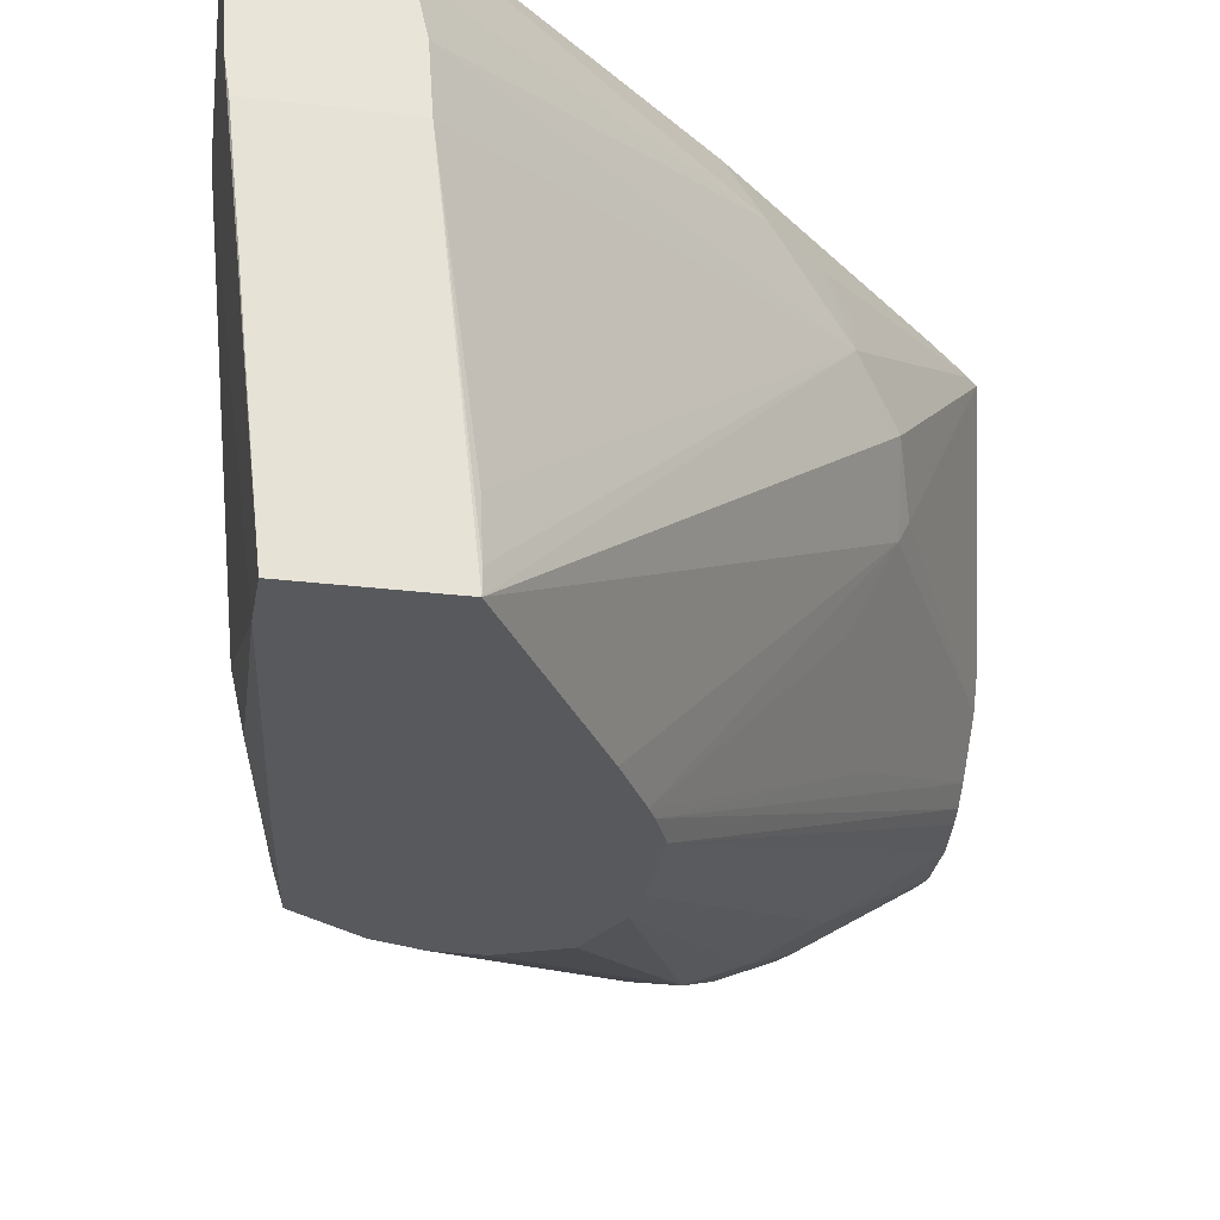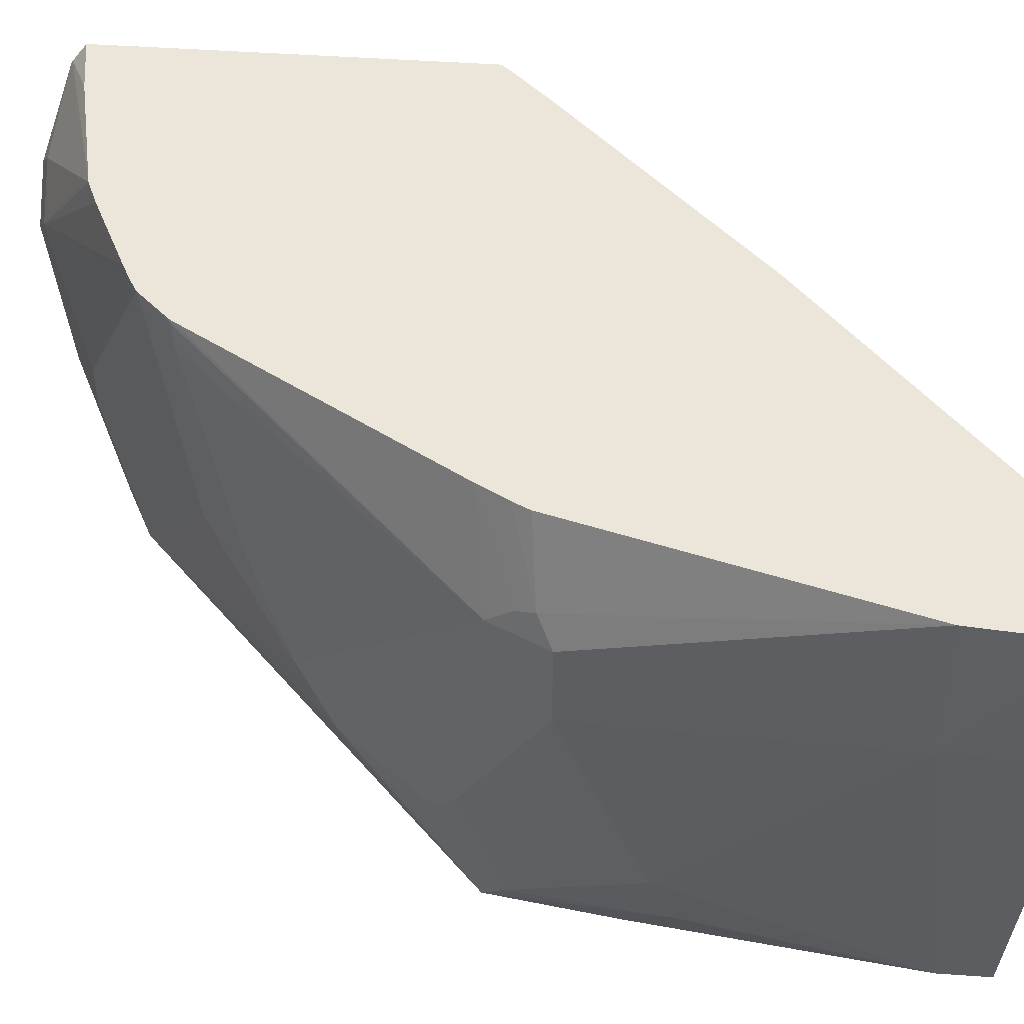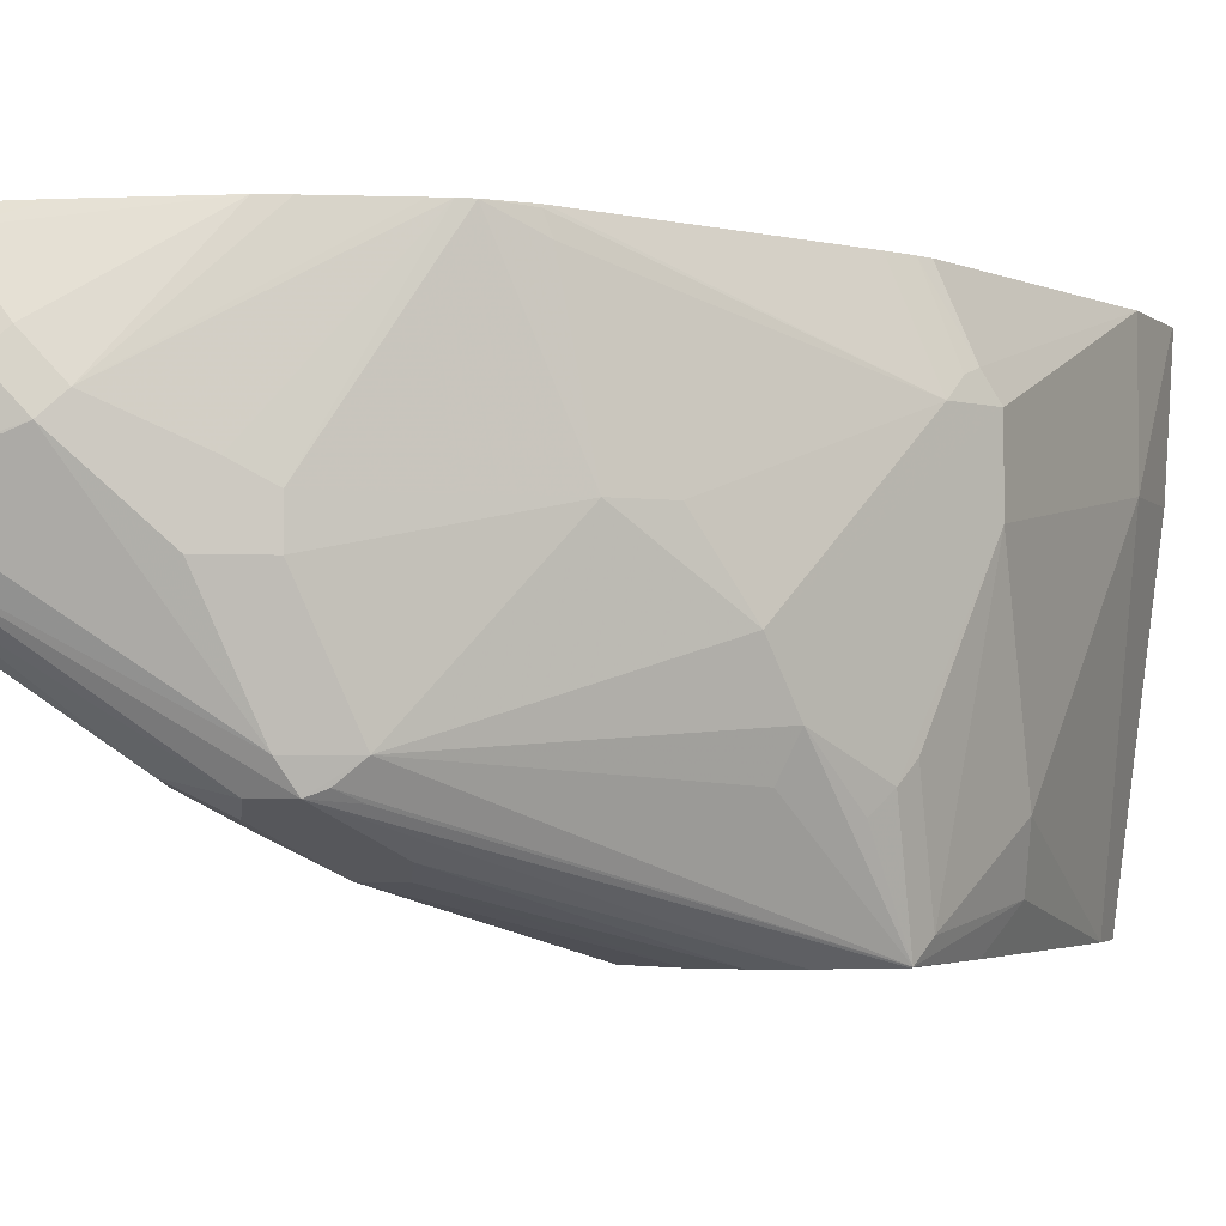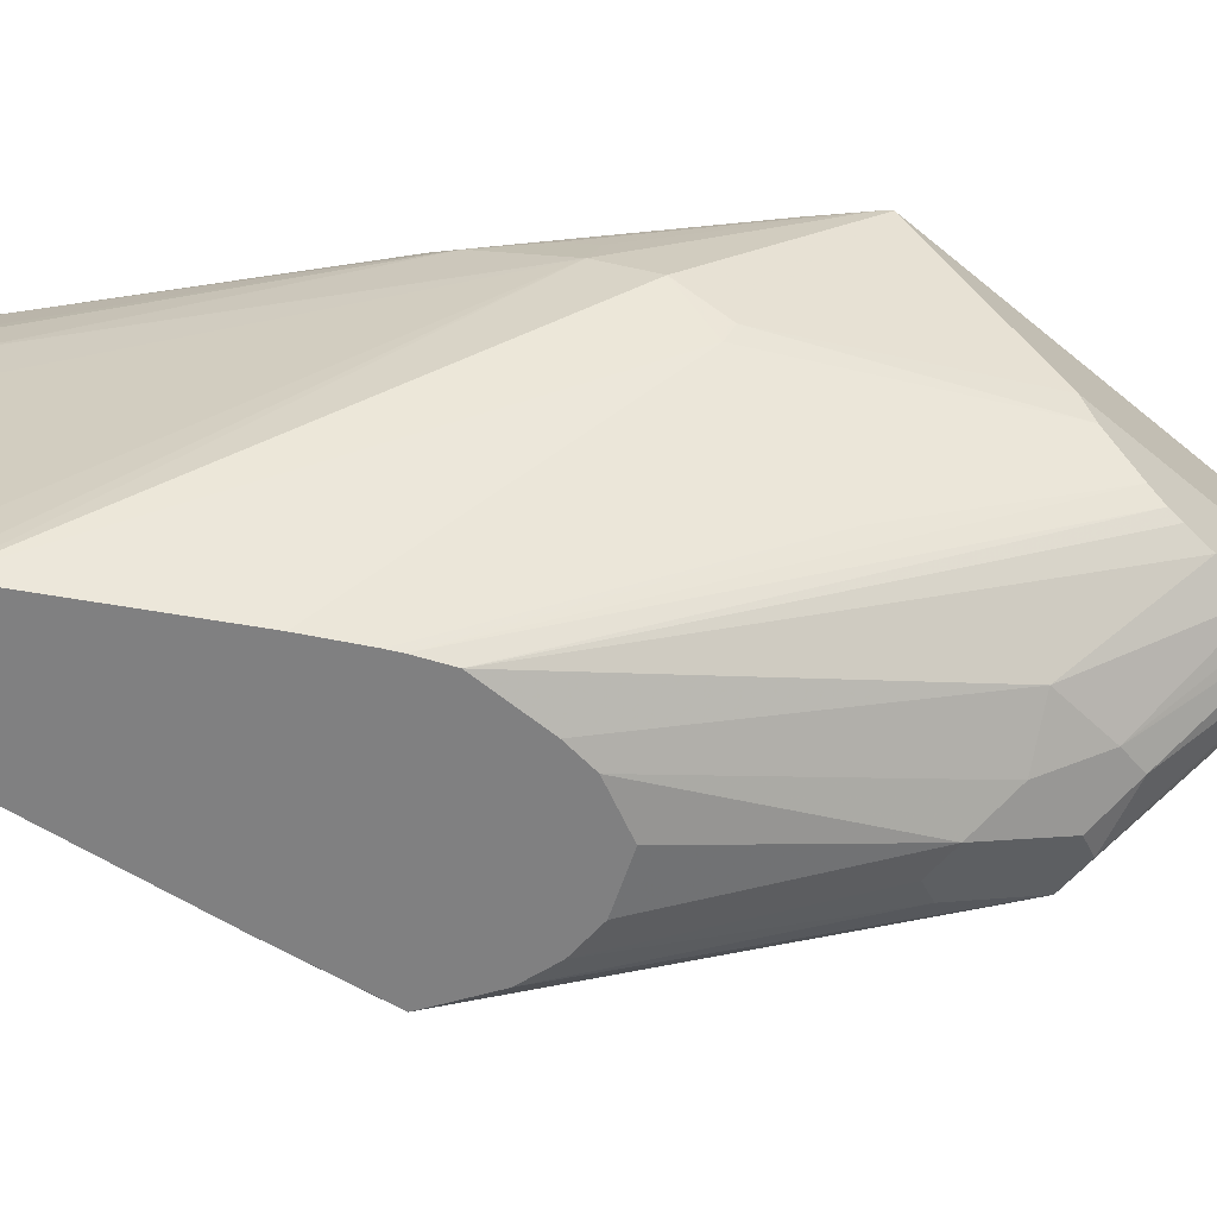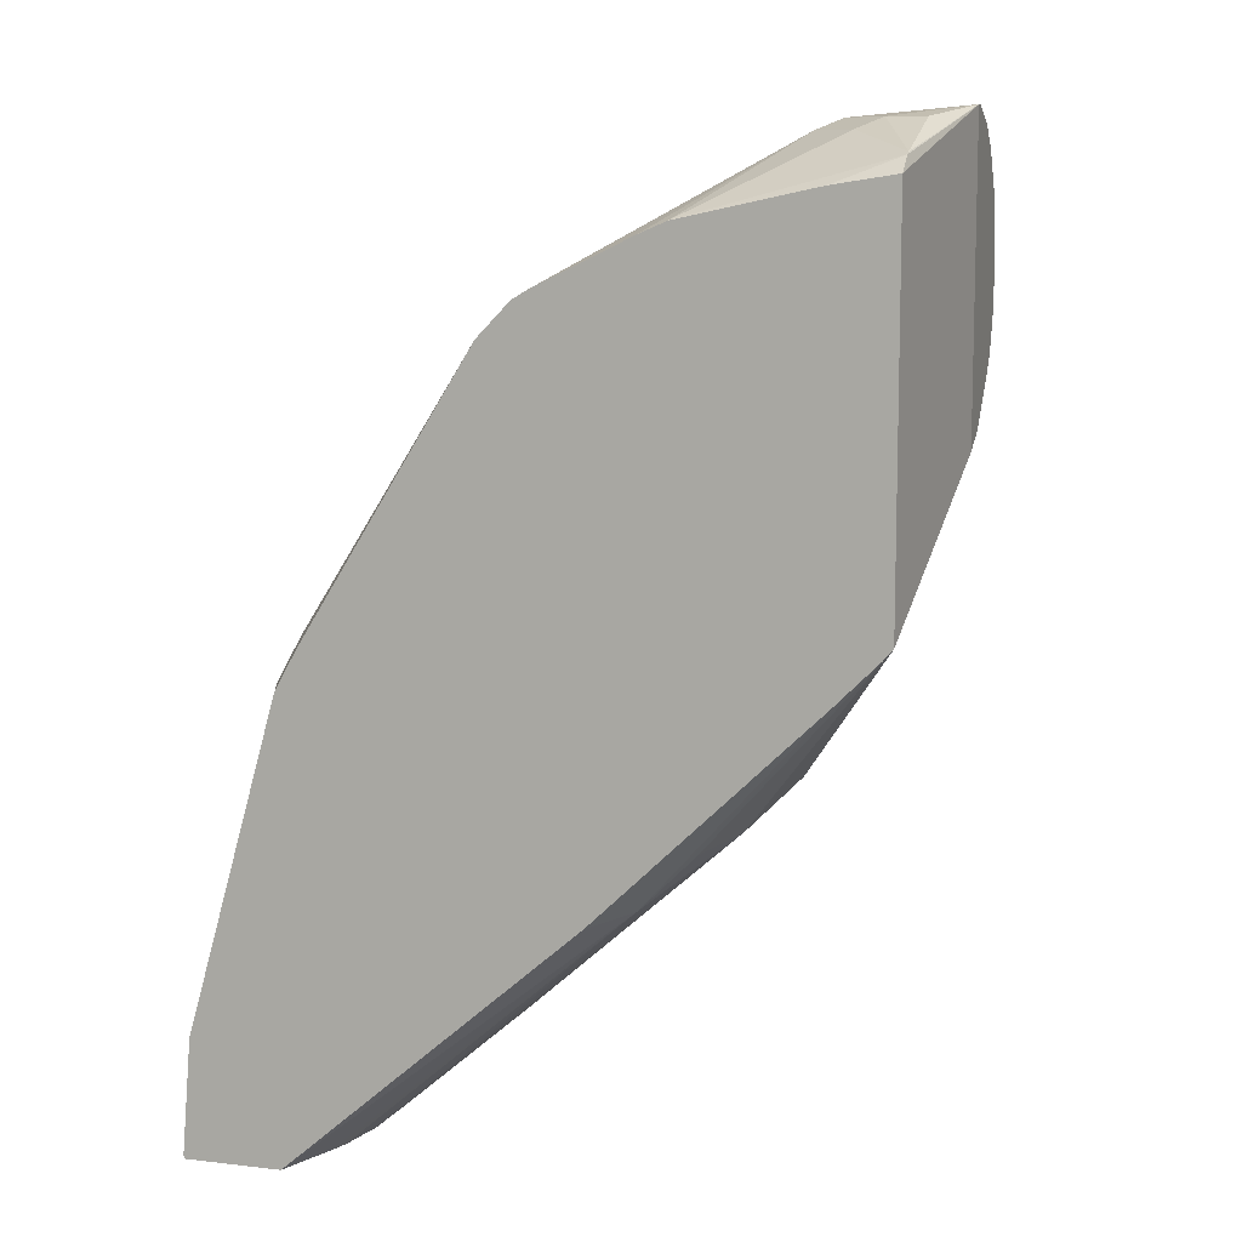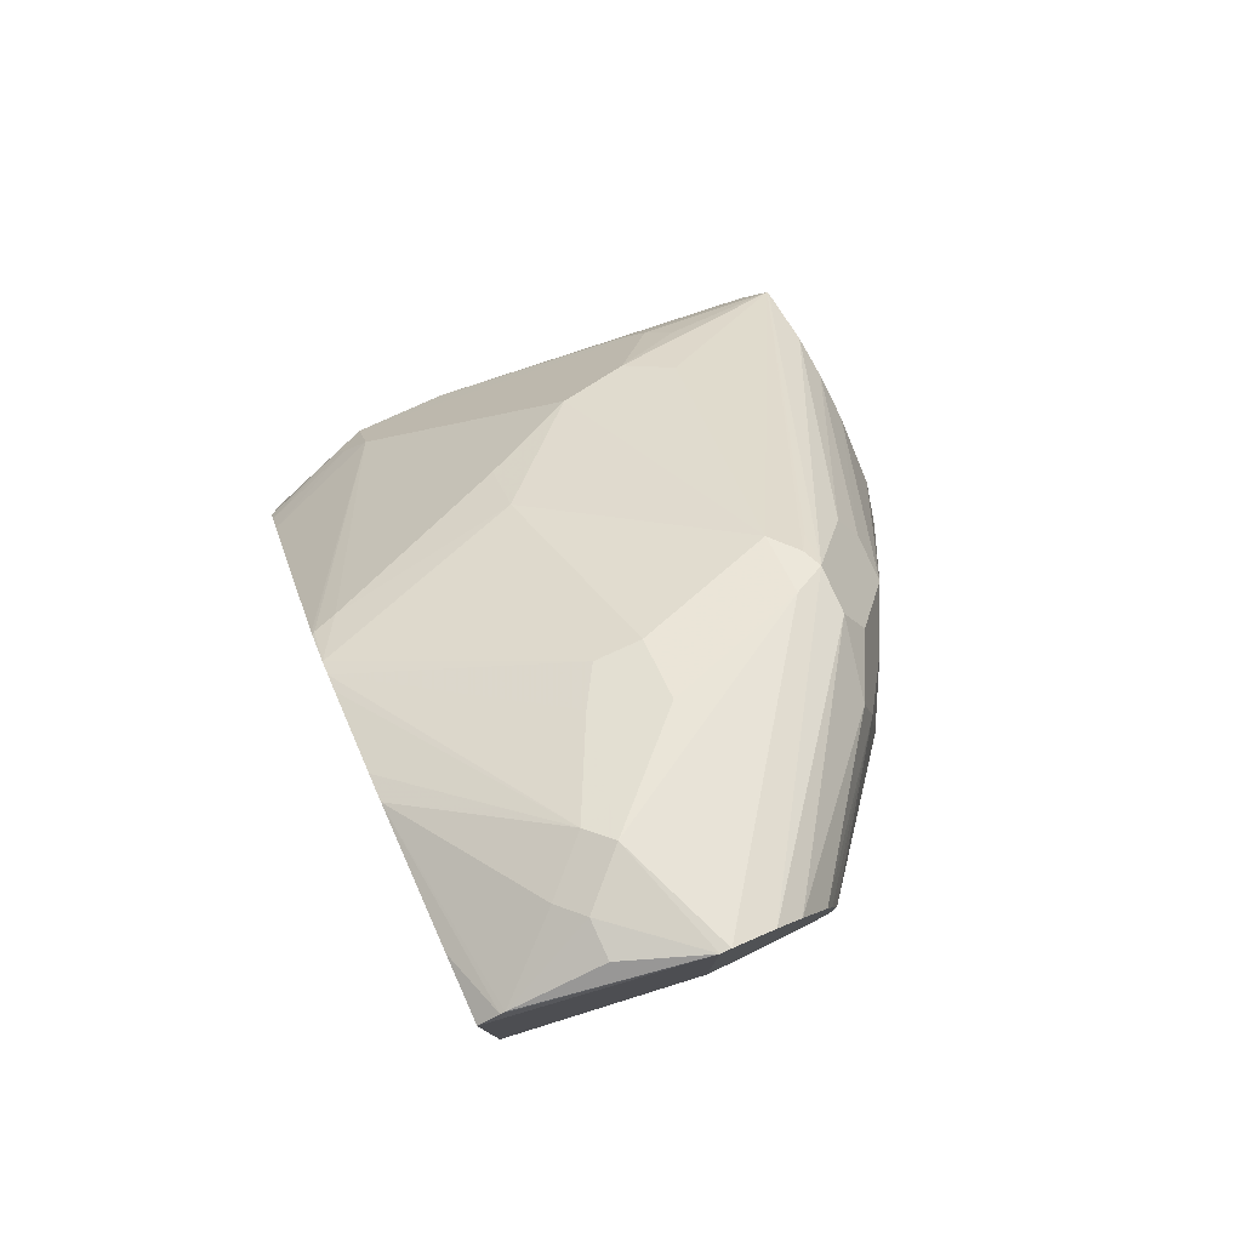
<metadata>
{"format":"obj","ext":"obj","renderer":"f3d","projection":"perspective","resolution":1024,"background":"white","views":[{"elev":-29.7,"azim":-9.9,"up":"+Z"},{"elev":47.0,"azim":-85.4,"up":"+Z"},{"elev":-2.9,"azim":-160.2,"up":"+Z"},{"elev":-60.2,"azim":49.8,"up":"+Z"},{"elev":9.7,"azim":16.8,"up":"+Y"},{"elev":79.4,"azim":65.6,"up":"+Y"}]}
</metadata>
<code>
v -0.2192 0.1395 -0.1793
v -0.2059 0.1661 -0.1793
v -0.1661 0.2458 -0.2591
v -0.1461 0.2657 -0.2192
v -0.1262 0.2856 -0.2192
v -0.1129 0.2923 -0.1395
v -0.09445 0.3093 -0.1283
v -0.04652 0.3454 -0.2192
v -0.04652 0.3454 -0.2391
v -0.02991 0.3537 -0.2092
v -0.08828 0.3129 -0.1283
v -0.08082 0.3167 -0.1283
v 0.009952 0.3736 -0.1893
v 0.01991 0.3786 -0.1993
v 0.02987 0.3736 -0.1694
v 0.03985 0.3786 -0.1793
v 0.07009 0.3838 -0.2148
v 0.05672 0.3786 -0.1793
v 0.05672 0.365 -0.1395
v -0.03202 0.3396 -0.1283
v 0.05672 0.364 -0.1375
v 0.05672 0.3571 -0.1283
v 0.02863 0.3528 -0.1283
v -0.109 0.2942 -0.1283
v -0.04424 0.3344 -0.1283
v -0.1096 0.2939 -0.1295
v -0.1102 0.2924 -0.1283
v -0.1853 0.1708 -0.1283
v -0.1971 0.1493 -0.1283
v -0.1933 0.1568 -0.1283
v -0.2126 0.1462 -0.1661
v -0.2092 0.1545 -0.1694
v -0.2391 3.961e-05 -0.1283
v -0.2433 -0.05347 -0.1283
v -0.2433 -0.05106 -0.1283
v -0.2391 3.961e-05 -0.1993
v -0.2192 0.1395 -0.2192
v -0.2192 0.09968 -0.3188
v -0.1993 0.1595 -0.3587
v -0.1993 0.1793 -0.2989
v -0.1943 0.1893 -0.3089
v -0.1744 0.2292 -0.289
v -0.1868 0.1993 -0.3188
v -0.1943 0.1694 -0.3687
v -0.1644 0.2292 -0.3089
v -0.06646 0.3255 -0.2989
v -0.05481 0.3288 -0.3089
v -0.0623 0.3188 -0.3139
v -0.04652 0.3321 -0.3122
v -0.03987 0.3388 -0.2989
v -0.01994 0.3587 -0.2391
v 0.07009 0.3838 -0.2192
v 0.07009 0.3762 -0.2367
v -0.02659 0.3321 -0.3122
v 0.07009 0.3668 -0.2473
v 0.006617 0.3255 -0.3056
v 0.07009 0.3503 -0.2583
v 0.07009 0.2824 -0.2556
v 0.07009 0.3037 -0.2639
v 0.07009 0.3292 -0.2639
v 0.07009 0.3407 -0.261
v 0.009944 0.3089 -0.3089
v 0.01327 0.2723 -0.3122
v -0.07973 0.09968 -0.369
v 0.07009 0.2893 -0.2591
v -0.08677 0.08295 -0.369
v -0.1042 0.05015 -0.369
v -0.08998 0.0765 -0.369
v 0.009944 0.1345 -0.2292
v -0.009988 0.1345 -0.269
v 0.07009 0.2739 -0.2488
v 0.009944 0.1943 -0.289
v 0.07009 0.2494 -0.2192
v 0.07009 0.2542 -0.2288
v 0.01493 0.137 -0.2192
v 0.07009 0.2472 -0.2147
v 0.07009 0.3836 -0.2147
v 0.05672 0.1813 -0.1283
v 0.006632 0.1129 -0.1993
v -0.1585 -0.04361 -0.369
v -0.09479 0.1842 -0.369
v -0.08175 0.1574 -0.369
v -0.07973 0.1395 -0.369
v -0.01331 0.2856 -0.3255
v -0.03987 0.279 -0.3388
v -0.01994 0.3188 -0.3188
v -0.06646 0.2923 -0.3321
v -0.1642 0.189 -0.369
v -0.1441 0.1952 -0.369
v -0.0598 0.279 -0.3388
v -0.1232 0.1956 -0.369
v -0.1935 0.1697 -0.369
v -0.1941 0.1685 -0.369
v -0.2029 0.1099 -0.369
v -0.2192 -0.04361 -0.369
v -0.2192 -0.01989 -0.369
v -0.2142 0.08968 -0.3487
v -0.2391 -0.05347 -0.1993
v -0.2368 -0.05347 -0.2147
v -0.1773 -0.05347 -0.2147
v -0.1843 -0.05347 -0.1633
v -0.1793 -0.05347 -0.1857
v -0.04983 0.0648 -0.1495
v -0.01331 0.09301 -0.1793
v -0.1594 -0.04361 -0.335
v -0.1585 -0.04361 -0.3592
v 0.05231 0.1762 -0.1283
v -0.01246 0.09965 -0.1594
v -0.02492 0.08971 -0.1495
v 0.03236 0.1563 -0.1283
v -0.06572 0.062 -0.1283
v -0.1987 -0.05347 -0.1283
v -0.1875 -0.05347 -0.1554
f 88 89 92
f 89 81 92
f 85 82 81
f 91 85 81
f 87 90 89
f 91 89 90
f 91 90 85
f 87 85 90
f 88 92 49
f 91 81 89
f 92 44 49
f 98 99 34
f 93 94 44
f 93 92 94
f 94 92 95
f 96 94 95
f 96 97 94
f 96 38 97
f 96 36 38
f 96 95 36
f 98 36 95
f 98 34 36
f 87 89 88
f 93 44 92
f 87 88 49
f 73 58 76
f 87 54 85
f 73 76 75
f 98 95 99
f 76 58 52
f 77 76 52
f 77 22 76
f 17 22 77
f 17 77 52
f 17 52 14
f 76 22 78
f 75 76 78
f 75 78 79
f 69 75 79
f 69 79 80
f 67 69 80
f 67 80 64
f 64 80 81
f 82 64 81
f 83 64 82
f 83 63 64
f 83 84 63
f 83 82 84
f 85 84 82
f 85 62 84
f 85 86 62
f 85 54 86
f 87 49 54
f 99 95 80
f 112 34 101
f 100 101 99
f 22 24 78
f 109 103 104
f 81 80 95
f 92 81 95
f 97 38 39
f 97 39 44
f 94 97 44
f 40 44 39
f 41 44 40
f 48 49 44
f 54 56 86
f 29 34 24
f 86 56 62
f 62 63 84
f 9 46 5
f 46 3 5
f 46 42 3
f 46 45 42
f 42 1 3
f 12 7 25
f 12 25 13
f 13 25 20
f 15 13 20
f 74 73 75
f 62 56 57
f 24 34 78
f 99 101 34
f 113 101 103
f 102 101 100
f 102 103 101
f 102 104 103
f 102 100 104
f 100 105 104
f 106 105 100
f 106 104 105
f 106 80 104
f 106 100 80
f 79 104 80
f 107 104 79
f 108 104 107
f 108 109 104
f 108 107 109
f 107 103 109
f 107 110 103
f 107 78 110
f 107 79 78
f 110 78 111
f 110 111 103
f 111 112 103
f 111 78 112
f 112 78 34
f 113 112 101
f 113 103 112
f 100 99 80
f 74 75 69
f 37 36 1
f 74 71 73
f 20 24 22
f 25 24 20
f 7 24 25
f 26 24 7
f 26 27 24
f 26 2 27
f 26 6 2
f 26 7 6
f 6 4 2
f 27 2 28
f 27 28 24
f 23 21 20
f 28 29 24
f 30 31 29
f 30 32 31
f 30 28 32
f 32 28 2
f 32 2 1
f 32 1 31
f 33 31 1
f 33 29 31
f 33 34 29
f 35 34 33
f 35 36 34
f 30 29 28
f 35 33 36
f 23 20 22
f 19 17 18
f 74 69 71
f 2 3 1
f 4 3 2
f 4 5 3
f 6 5 4
f 7 5 6
f 8 5 7
f 8 9 5
f 8 10 9
f 8 11 10
f 8 7 11
f 23 22 21
f 11 7 12
f 11 13 10
f 13 14 10
f 15 14 13
f 16 14 15
f 16 17 14
f 16 18 17
f 16 19 18
f 16 15 19
f 19 15 20
f 19 20 21
f 19 21 17
f 11 12 13
f 36 33 1
f 21 22 17
f 37 38 36
f 53 52 57
f 57 52 58
f 59 57 58
f 60 57 59
f 61 57 60
f 61 62 57
f 61 60 62
f 60 63 62
f 60 59 63
f 59 64 63
f 65 64 59
f 55 53 57
f 65 59 58
f 66 67 64
f 68 67 66
f 68 69 67
f 70 69 68
f 70 71 69
f 72 71 70
f 72 66 71
f 72 68 66
f 72 70 68
f 71 66 58
f 71 58 73
f 66 64 58
f 55 57 56
f 65 58 64
f 55 54 53
f 37 39 38
f 55 56 54
f 37 40 39
f 37 41 40
f 37 1 41
f 41 1 42
f 43 41 42
f 43 44 41
f 45 44 42
f 46 44 45
f 47 44 46
f 47 48 44
f 47 49 48
f 43 42 44
f 47 46 49
f 46 50 49
f 46 51 50
f 9 51 46
f 9 10 51
f 14 51 10
f 50 51 14
f 50 14 52
f 50 52 53
f 50 53 49
f 53 54 49

</code>
